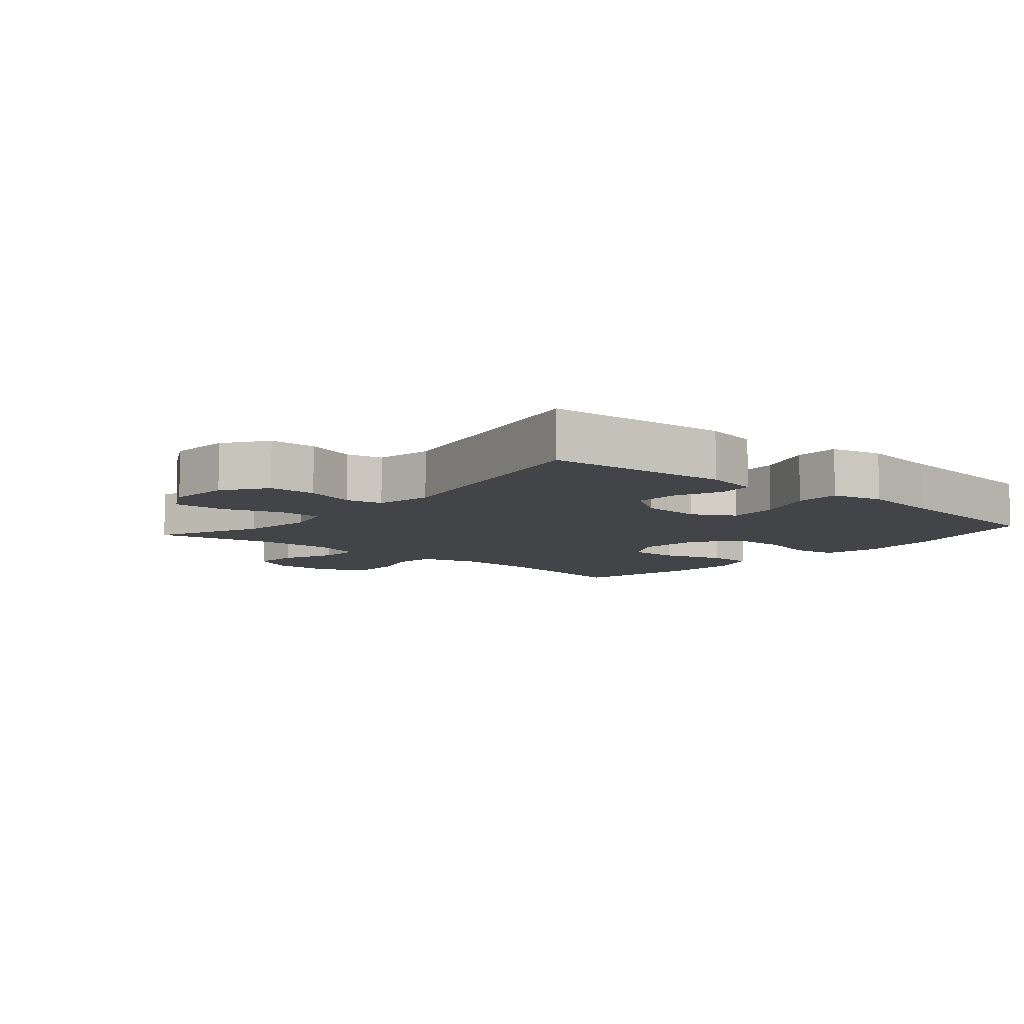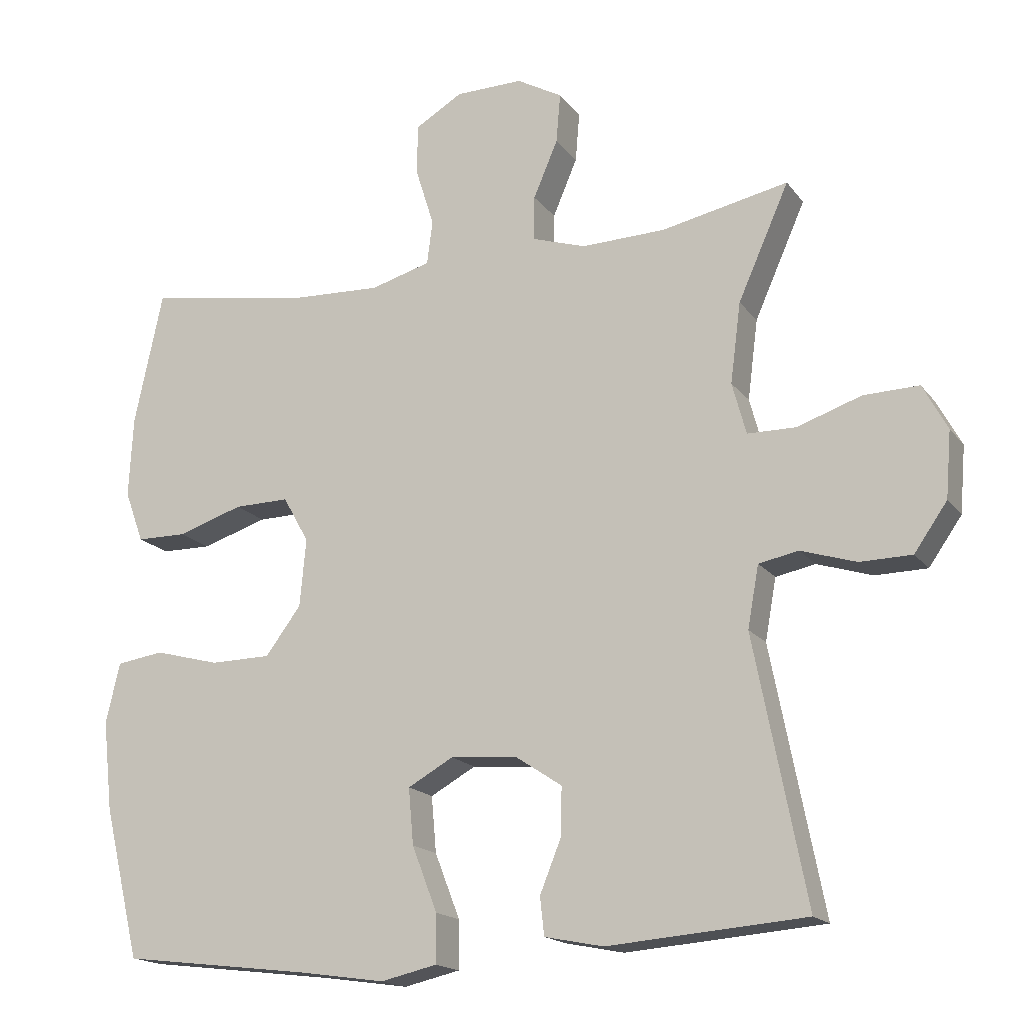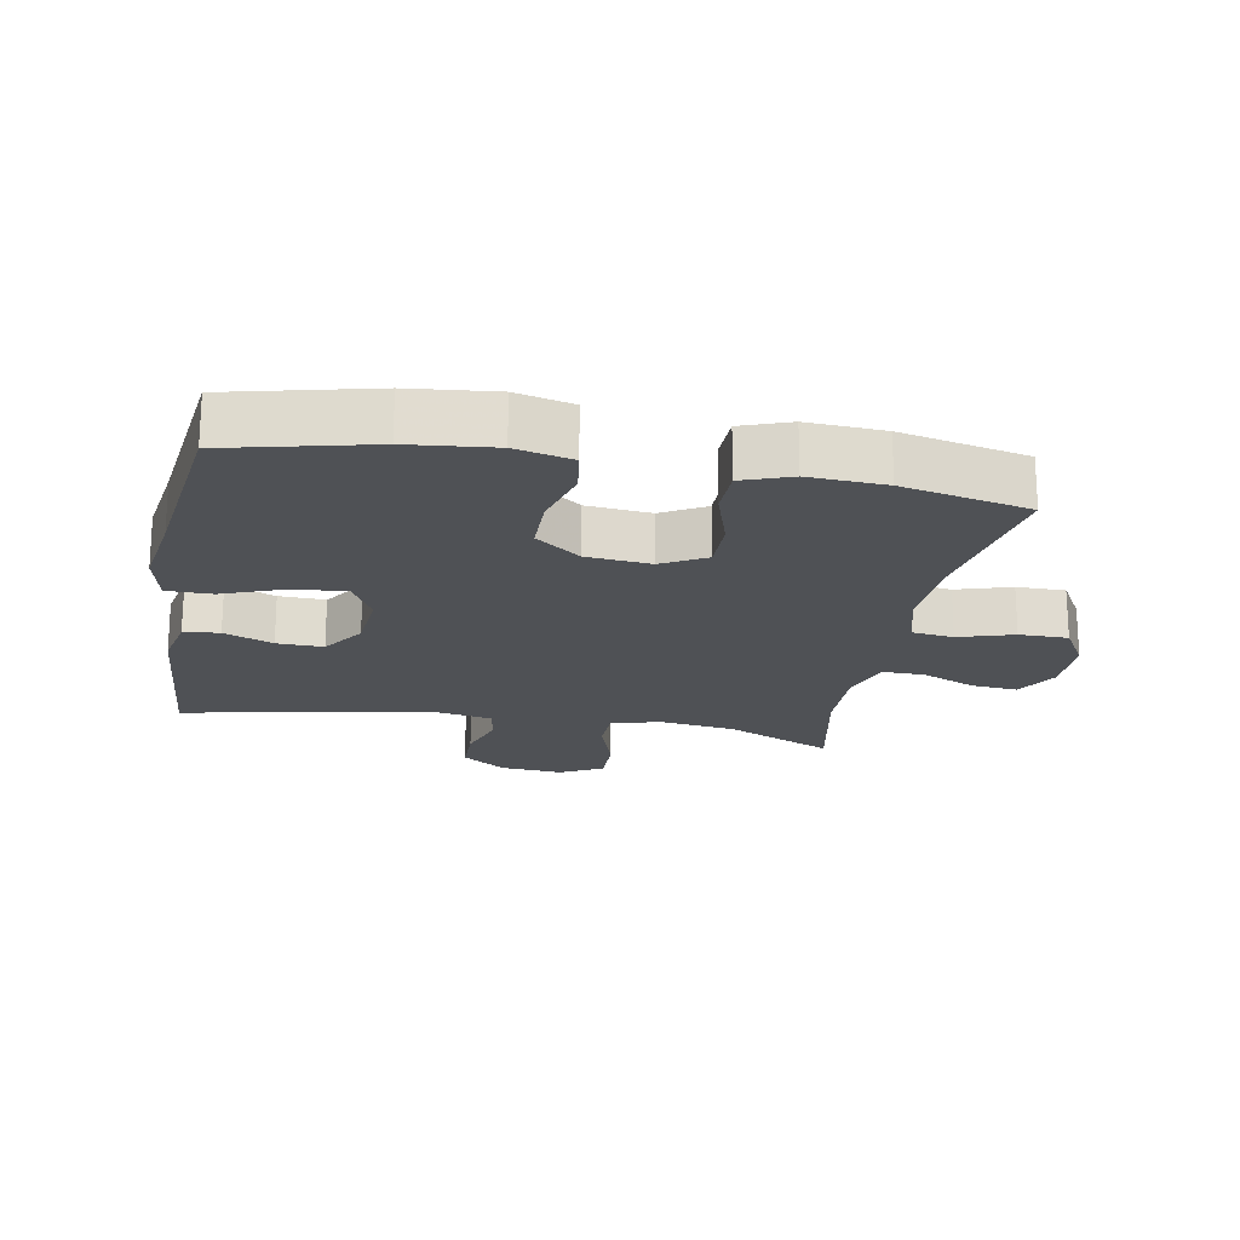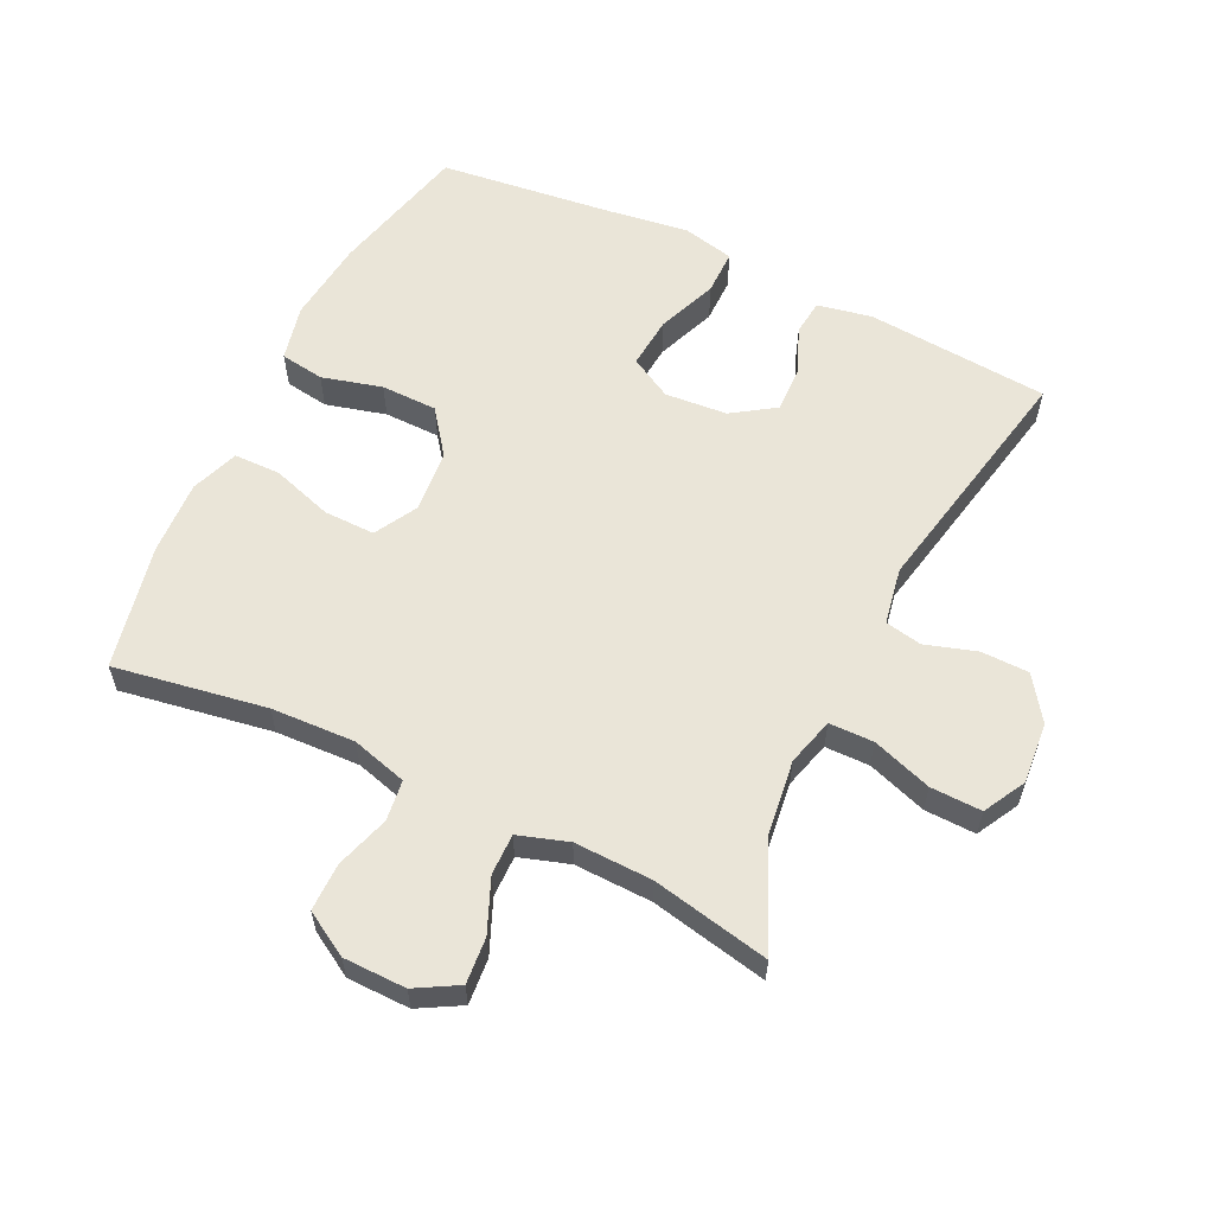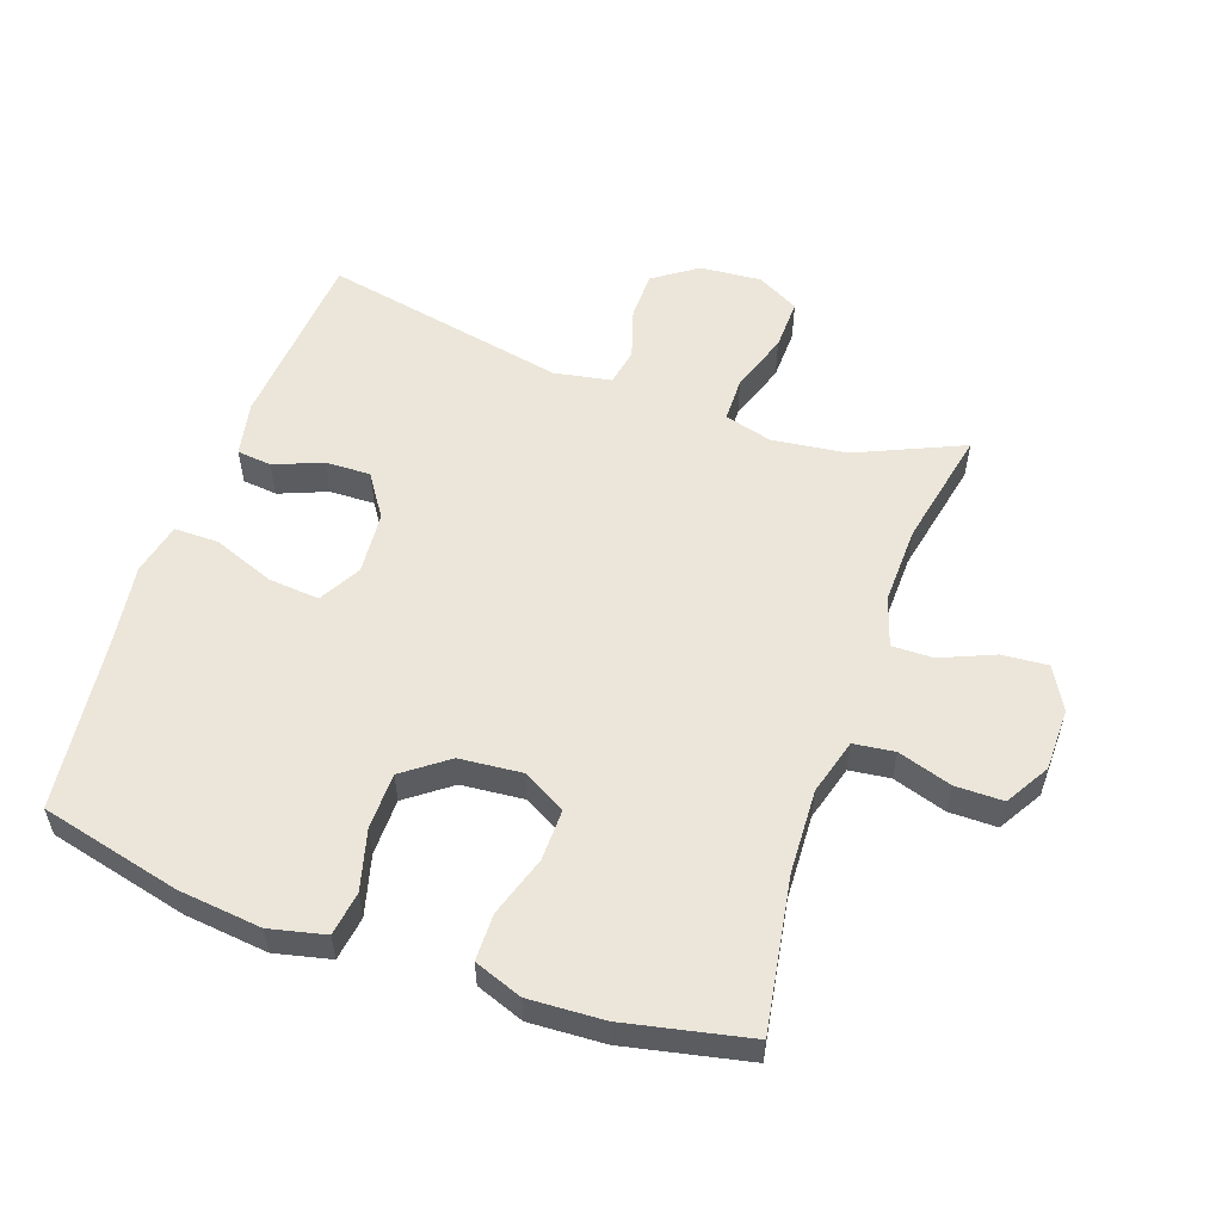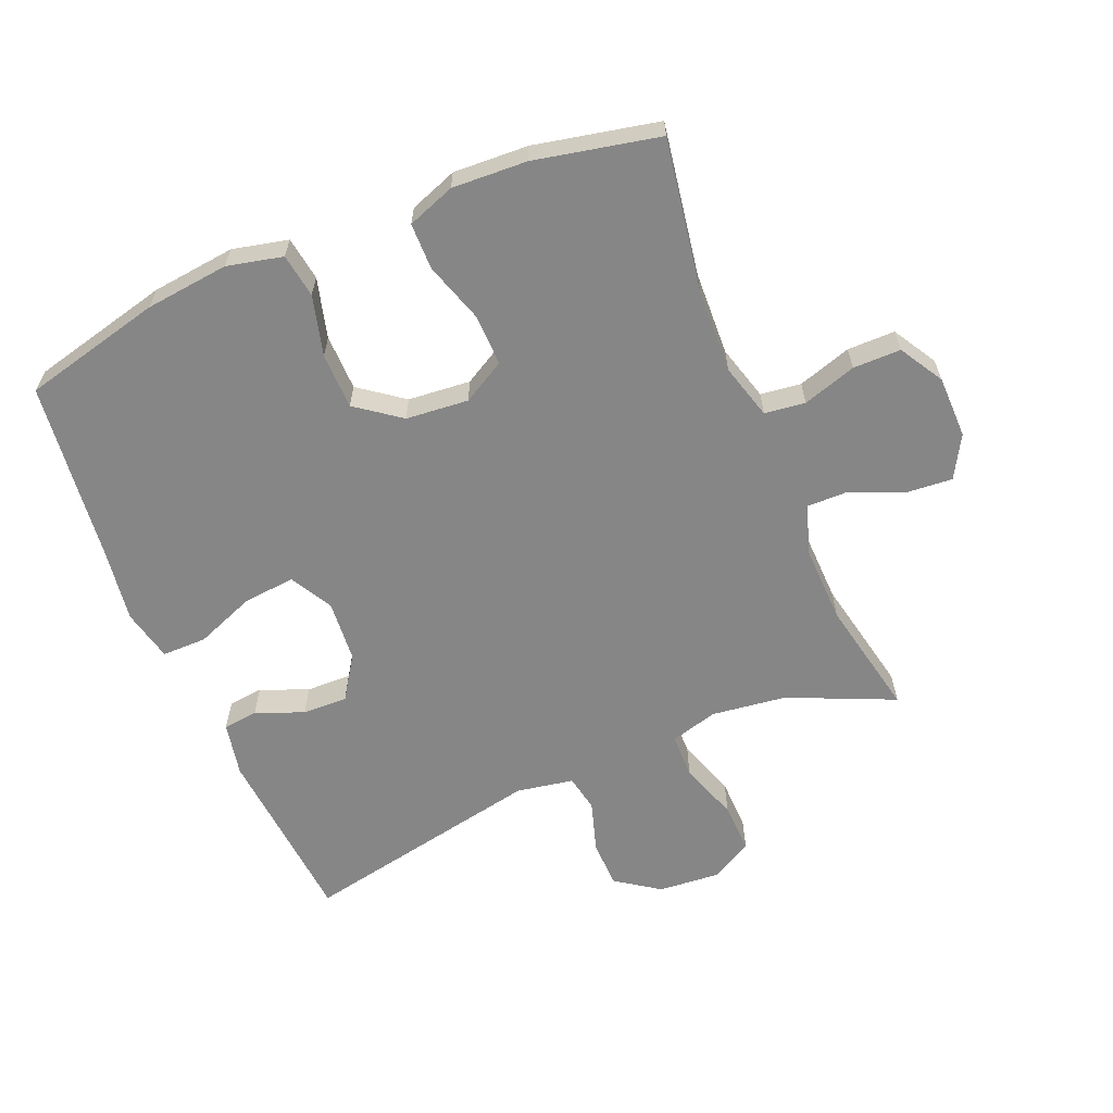
<metadata>
{"format":"obj","ext":"obj","renderer":"f3d","projection":"perspective","resolution":1024,"background":"white","views":[{"elev":-8.2,"azim":139.5,"up":"+Y"},{"elev":-17.2,"azim":24.7,"up":"+Z"},{"elev":-19.9,"azim":-100.6,"up":"+Y"},{"elev":59.2,"azim":25.9,"up":"+Y"},{"elev":55.5,"azim":-70.6,"up":"+Y"},{"elev":-62.0,"azim":-67.2,"up":"+Y"}]}
</metadata>
<code>
v 0.5 0.07 -0.5
v 0.217 0.07 -0.522
v 0.133 0.07 -0.505
v 0.127 0.07 -0.451
v 0.157 0.07 -0.377
v 0.159 0.07 -0.307
v 0.093 0.07 -0.263
v -0.003 0.07 -0.255
v -0.068 0.07 -0.291
v -0.061 0.07 -0.371
v -0.025 0.07 -0.464
v -0.025 0.07 -0.533
v -0.105 0.07 -0.551
v -0.229 0.07 -0.533
v -0.5 0.07 -0.5
v -0.552 0.07 -0.284
v -0.566 0.07 -0.155
v -0.546 0.07 -0.069
v -0.478 0.07 -0.059
v -0.385 0.07 -0.084
v -0.298 0.07 -0.083
v -0.247 0.07 -0.015
v -0.238 0.07 0.082
v -0.275 0.07 0.148
v -0.354 0.07 0.147
v -0.448 0.07 0.117
v -0.52 0.07 0.118
v -0.547 0.07 0.192
v -0.541 0.07 0.308
v -0.5 0.07 0.5
v -0.265 0.07 0.46
v -0.135 0.07 0.454
v -0.049 0.07 0.478
v -0.041 0.07 0.541
v -0.067 0.07 0.624
v -0.067 0.07 0.698
v 0.001 0.07 0.738
v 0.098 0.07 0.739
v 0.163 0.07 0.702
v 0.157 0.07 0.631
v 0.122 0.07 0.549
v 0.121 0.07 0.485
v 0.198 0.07 0.46
v 0.318 0.07 0.463
v 0.5 0.07 0.5
v 0.427 0.07 0.336
v 0.412 0.07 0.221
v 0.432 0.07 0.147
v 0.501 0.07 0.146
v 0.593 0.07 0.177
v 0.672 0.07 0.179
v 0.707 0.07 0.114
v 0.699 0.07 0.019
v 0.652 0.07 -0.048
v 0.578 0.07 -0.049
v 0.499 0.07 -0.024
v 0.442 0.07 -0.035
v 0.426 0.07 -0.123
v 0.5 0 -0.5
v 0.217 0 -0.522
v 0.133 0 -0.505
v 0.127 0 -0.451
v 0.157 0 -0.377
v 0.159 0 -0.307
v 0.093 0 -0.263
v -0.003 0 -0.255
v -0.068 0 -0.291
v -0.061 0 -0.371
v -0.025 0 -0.464
v -0.025 0 -0.533
v -0.105 0 -0.551
v -0.229 0 -0.533
v -0.5 0 -0.5
v -0.552 0 -0.284
v -0.566 0 -0.155
v -0.546 0 -0.069
v -0.478 0 -0.059
v -0.385 0 -0.084
v -0.298 0 -0.083
v -0.247 0 -0.015
v -0.238 0 0.082
v -0.275 0 0.148
v -0.354 0 0.147
v -0.448 0 0.117
v -0.52 0 0.118
v -0.547 0 0.192
v -0.541 0 0.308
v -0.5 0 0.5
v -0.265 0 0.46
v -0.135 0 0.454
v -0.049 0 0.478
v -0.041 0 0.541
v -0.067 0 0.624
v -0.067 0 0.698
v 0.001 0 0.738
v 0.098 0 0.739
v 0.163 0 0.702
v 0.157 0 0.631
v 0.122 0 0.549
v 0.121 0 0.485
v 0.198 0 0.46
v 0.318 0 0.463
v 0.5 0 0.5
v 0.427 0 0.336
v 0.412 0 0.221
v 0.432 0 0.147
v 0.501 0 0.146
v 0.593 0 0.177
v 0.672 0 0.179
v 0.707 0 0.114
v 0.699 0 0.019
v 0.652 0 -0.048
v 0.578 0 -0.049
v 0.499 0 -0.024
v 0.442 0 -0.035
v 0.426 0 -0.123
f 53 54 55 56
f 53 56 57
f 52 53 57
f 49 50 51 52
f 48 49 52 57
f 47 48 57 58
f 44 45 46
f 43 44 46 47
f 42 43 47 58
f 38 39 40 41
f 38 41 42
f 37 38 42
f 34 35 36 37
f 33 34 37 42
f 32 33 42 58
f 28 29 30 31
f 25 26 27 28
f 24 25 28 31
f 23 24 31 32
f 17 18 19 20
f 17 20 21
f 14 15 16 17
f 14 17 21
f 13 14 21 22
f 10 11 12 13
f 9 10 13 22
f 2 3 4 5
f 2 5 6
f 1 2 6
f 58 1 6 7
f 8 9 22 23
f 23 32 58
f 7 8 23 58
f 114 113 112 111
f 115 114 111
f 115 111 110
f 110 109 108 107
f 115 110 107 106
f 116 115 106 105
f 104 103 102
f 105 104 102 101
f 116 105 101 100
f 99 98 97 96
f 100 99 96
f 100 96 95
f 95 94 93 92
f 100 95 92 91
f 116 100 91 90
f 89 88 87 86
f 86 85 84 83
f 89 86 83 82
f 90 89 82 81
f 78 77 76 75
f 79 78 75
f 75 74 73 72
f 79 75 72
f 80 79 72 71
f 71 70 69 68
f 80 71 68 67
f 63 62 61 60
f 64 63 60
f 64 60 59
f 65 64 59 116
f 81 80 67 66
f 116 90 81
f 116 81 66 65
f 1 59 60 2
f 2 60 61 3
f 3 61 62 4
f 4 62 63 5
f 5 63 64 6
f 6 64 65 7
f 7 65 66 8
f 8 66 67 9
f 9 67 68 10
f 10 68 69 11
f 11 69 70 12
f 12 70 71 13
f 13 71 72 14
f 14 72 73 15
f 15 73 74 16
f 16 74 75 17
f 17 75 76 18
f 18 76 77 19
f 19 77 78 20
f 20 78 79 21
f 21 79 80 22
f 22 80 81 23
f 23 81 82 24
f 24 82 83 25
f 25 83 84 26
f 26 84 85 27
f 27 85 86 28
f 28 86 87 29
f 29 87 88 30
f 30 88 89 31
f 31 89 90 32
f 32 90 91 33
f 33 91 92 34
f 34 92 93 35
f 35 93 94 36
f 36 94 95 37
f 37 95 96 38
f 38 96 97 39
f 39 97 98 40
f 40 98 99 41
f 41 99 100 42
f 42 100 101 43
f 43 101 102 44
f 44 102 103 45
f 45 103 104 46
f 46 104 105 47
f 47 105 106 48
f 48 106 107 49
f 49 107 108 50
f 50 108 109 51
f 51 109 110 52
f 52 110 111 53
f 53 111 112 54
f 54 112 113 55
f 55 113 114 56
f 56 114 115 57
f 57 115 116 58
f 58 116 59 1

</code>
